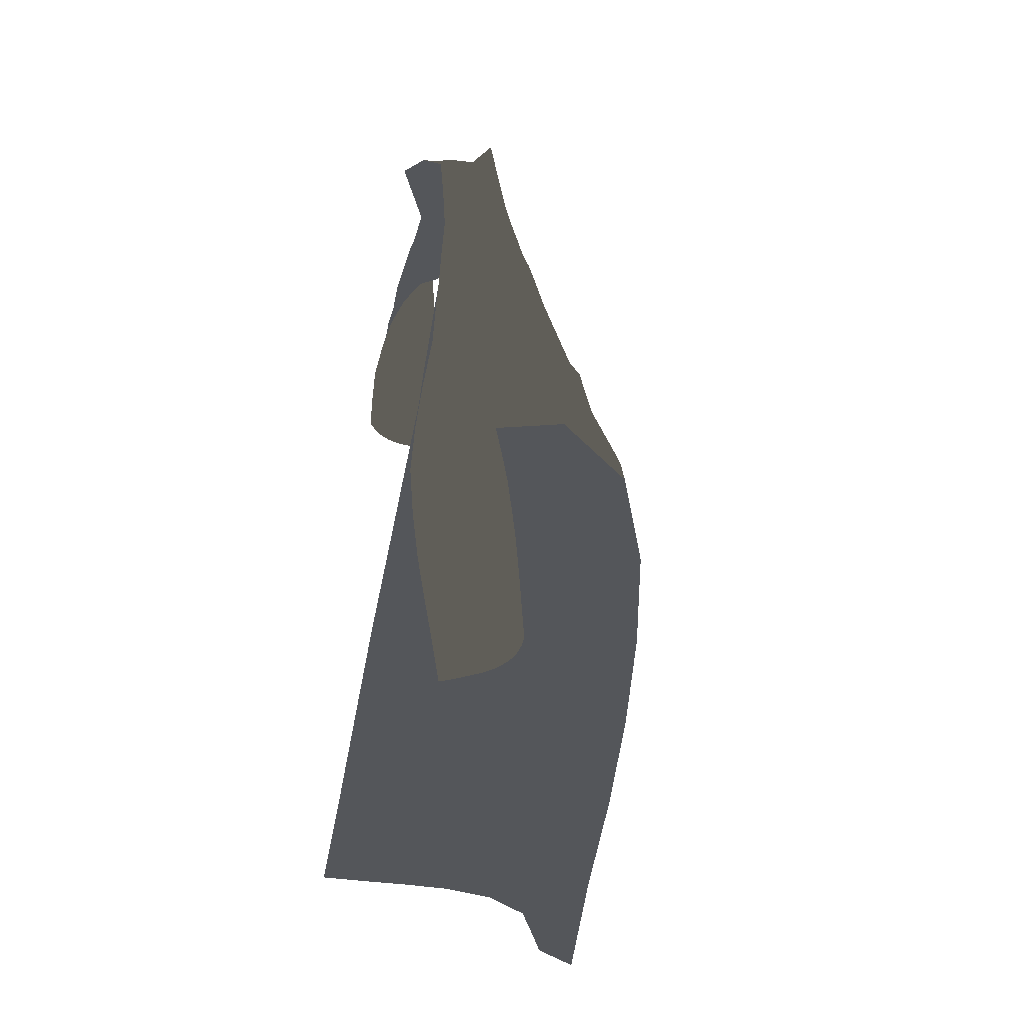
<metadata>
{"format":"obj","ext":"obj","renderer":"f3d","projection":"perspective","resolution":1024,"background":"white","views":[{"elev":-25.6,"azim":-130.6,"up":"+Y"}]}
</metadata>
<code>
g default
v 0.4539 -1.82 -0.1653
v 1.06 -0.1248 0.02865
v 1.197 -2.072 0.5256
v 1.09 -2.119 -0.1493
v 0.9197 -0.913 0.2983
v 1.404 -4.924 -0.128
v 0.9287 -5.3 1.339
v 0.4562 -2.239 0.3428
v 0.1539 -3.722 0.3062
v 0.7521 -3.851 0.1648
v 1.172 -1.178 0.2518
v 1.214 -2.103 0.1754
v 1.129 -1.016 0.1076
v 1.211 -0.9972 0.4324
v 1.051 -0.982 0.02118
v 0.96 -1.431 -0.1102
v 0.9073 -0.346 0.2636
v 0.6306 -0.6113 0.2935
v 0.6046 -0.9509 0.3916
v 0.5599 -0.8297 -0.005879
v 0.7826 -3.427 0.4424
v 0.6375 -5.087 0.4674
v 0.8477 -3.109 0.8396
v 1.151 -2.926 0.06323
v 0.6121 -2.846 1.167
v 0.2416 -3.464 1.289
v 0.3404 -1.294 0.6484
v 0.5386 -1.318 0.4142
v 0.778 -2.019 0.1192
v 0.7747 -2.728 0.1554
v 0.6131 -3.082 0.3256
v 0.7918 -2.811 -0.02562
v 0.4598 -3.196 0.382
v 0.2756 -3.007 0.3409
v 0.4834 -3.789 0.3831
v 1.175 -1.608 0.3645
v 1.207 -1.536 0.4861
v 1.187 -2.09 0.3501
v 1.207 -1.64 0.2246
v 1.176 -1.09 0.3486
v 1.097 -1.527 -0.05571
v 1.143 -1.575 -0.01305
v 1.06 -1.767 -0.1496
v 1.009 -1.21 -0.0435
v 1.095 -0.9953 0.05876
v 0.6367 -0.2294 0.1934
v 0.6228 -0.3272 0.001041
v 0.9994 -0.003169 0.2501
v 0.5959 -0.00812 0.4043
v 0.63 -0.722 0.136
v 0.995 -4.131 0.172
v 1.287 -3.929 -0.03039
v 0.9778 -5.004 0.12
v 0.6999 -4.256 0.453
v 0.9579 -3.179 0.2427
v 0.8207 -3.987 1.275
v 0.9167 -4.214 1.073
v 0.6719 -4.353 1.436
v 0.4305 -3.153 1.254
v 0.8273 -2.96 1.053
v 0.4973 -0.9043 0.6558
v 0.5947 -0.6572 0.6406
v 0.6946 -0.9986 0.6934
v 0.3687 -1.285 0.4692
v 0.5733 -1.152 0.4162
v 0.7482 -2.277 -0.03533
v 0.6636 -2.305 -0.1193
v 0.6653 -1.908 -0.06604
v 0.7819 -2.376 0.1472
v 0.7933 -2.769 0.06466
v 0.4368 -2.775 0.3643
v 0.523 -2.683 0.3565
v 0.3515 -2.638 0.3479
v 0.3653 -3.104 0.3698
v 0.5384 -3.139 0.363
v 1.201 -1.637 0.08219
v 1.182 -2.113 0.001928
v 1.161 -1.104 0.1731
v 1.153 -0.5863 0.2964
v 1.105 -0.4443 0.2282
v 1.212 -0.4524 0.369
v 0.9064 -0.9037 0.08368
v 0.8441 -1.132 0.03175
v 0.8899 -0.632 0.2923
v 0.9647 -0.671 0.1137
v 1.051 -0.4659 0.1688
v 0.6211 -0.4194 0.559
v 0.627 -0.7534 0.3565
v 0.6606 -1.203 0.06416
v 0.7158 -1.413 0.07402
v 0.5332 -1.333 -0.06627
v 0.7201 -4.31 0.8348
v 0.7876 -5.193 0.9041
v 0.7314 -3.268 0.6501
v 0.8802 -2.265 0.3861
v 0.8524 -1.991 0.599
v 1.021 -1.919 0.1686
v 0.1009 -2.304 0.9905
v -0.1135 -2.637 0.8777
v 0.3194 -1.731 0.4059
v 0.4326 -2.039 1.046
v 0.7795 -1.9 0.8928
v 0.5184 -1.737 0.3862
v 0.6816 -2.136 0.3129
v 0.7101 -1.673 0.3282
v 0.7477 -1.561 0.1588
v 0.6732 -2.515 0.2931
v 0.7087 -2.9 0.2526
v 0.7589 -3.255 0.1735
v 0.6858 -3.472 0.2573
v 0.8054 -3.33 0.08717
v 0.3281 -3.443 0.373
v 0.2118 -3.368 0.3245
v 0.31 -3.755 0.3825
v 0.4711 -3.492 0.386
v 0.6036 -3.511 0.3278
v 0.6286 -3.822 0.2877
v 1.188 -1.314 0.4138
v 1.191 -1.044 0.3923
v 1.21 -1.271 0.4625
v 1.185 -1.572 0.4273
v 1.176 -1.35 0.3589
v 1.121 -1.286 0.0277
v 1.114 -1.002 0.08427
v 1.141 -1.3 0.0491
v 1.119 -1.551 -0.03399
v 1.099 -1.265 0.003842
v 0.5822 -0.5203 0.07348
v 0.5933 -0.7791 0.06195
v 0.5834 -0.5756 -0.005156
v 0.6277 -0.2795 0.09172
v 0.6069 -0.4668 0.1557
v 1.106 -3.551 0.1092
v 1.057 -3.053 0.1527
v 1.223 -3.433 0.01346
v 1.143 -4.03 0.07268
v 0.979 -3.656 0.2063
v 0.892 -3.58 1.066
v 0.8723 -3.031 0.9472
v 0.8734 -3.664 0.9557
v 0.9069 -4.094 1.185
v 0.8277 -3.475 1.165
v 0.403 -0.8464 0.4573
v 0.5917 -1.046 0.4066
v 0.4152 -0.7703 0.4485
v 0.5518 -0.813 0.6612
v 0.3855 -0.9929 0.4714
v 0.7711 -2.532 -0.03741
v 0.796 -2.79 0.01847
v 0.7515 -2.552 -0.0832
v 0.7112 -2.29 -0.08316
v 0.7852 -2.519 0.01641
v 0.5308 -2.912 0.3592
v 0.5771 -3.11 0.3469
v 0.568 -2.883 0.3443
v 0.48 -2.732 0.3615
v 0.4886 -2.959 0.3703
v 1.218 -1.882 0.118
v 1.215 -1.873 0.2007
v 1.208 -2.109 0.08646
v 1.2 -1.877 0.04209
v 1.214 -1.641 0.1533
v 1.141 -0.7842 0.197
v 1.149 -1.063 0.1377
v 1.12 -0.7435 0.1684
v 1.136 -0.5261 0.2607
v 1.151 -0.8427 0.2355
v 0.9252 -1.163 -0.0283
v 0.9826 -1.322 -0.07325
v 0.8963 -1.274 -0.05931
v 0.8793 -1.02 0.05868
v 0.9557 -1.048 -0.01319
v 0.9684 -0.3764 0.1955
v 0.9228 -0.5157 0.192
v 0.9433 -0.2184 0.2494
v 1.013 -0.2734 0.2054
v 0.9994 -0.5618 0.1349
v 0.7876 -0.3809 0.424
v 0.7824 -0.2218 0.3832
v 0.8821 -0.4706 0.2737
v 0.7934 -0.4967 0.4552
v 0.6061 -0.2684 0.4944
v 0.7058 -1.098 0.2371
v 0.6188 -0.8731 0.3798
v 0.7214 -1.167 0.2512
v 0.6904 -1.302 0.07422
v 0.6911 -0.9838 0.2157
v 0.638 -4.726 0.6864
v 0.6653 -4.673 0.4588
v 0.6403 -5.139 0.7106
v 0.7419 -4.752 0.8787
v 0.6449 -4.279 0.6482
v 0.7975 -2.646 0.619
v 0.7813 -3.192 0.75
v 0.8423 -2.561 0.7201
v 0.8536 -2.135 0.4946
v 0.7867 -2.763 0.5108
v 0.1332 -2.874 1.16
v 0.3359 -3.309 1.279
v 0.0334 -3.037 1.136
v -0.01525 -2.471 0.9425
v 0.2515 -2.72 1.168
v 0.5625 -1.51 0.8977
v 0.3604 -1.642 0.8987
v 0.4871 -1.129 0.7449
v 0.7538 -1.455 0.8095
v 0.6211 -1.961 1.005
v 0.348 -1.519 0.4417
v 0.3376 -1.286 0.558
v 0.2843 -1.501 0.5157
v 0.417 -1.738 0.3778
v 0.4386 -1.509 0.4025
v 0.7695 -1.792 0.1284
v 0.7587 -1.855 0.233
v 0.7488 -1.956 0.01343
v 0.7385 -1.728 0.04289
v 0.7439 -1.611 0.2495
v 0.7431 -2.257 0.2332
v 0.7794 -2.195 0.1373
v 0.7541 -2.074 0.2289
v 0.6687 -2.325 0.3009
v 0.7364 -2.446 0.2291
v 0.695 -3.185 0.2578
v 0.6649 -2.988 0.2946
v 0.6539 -3.275 0.2962
v 0.7225 -3.363 0.2165
v 0.7369 -3.079 0.2174
v 0.2926 -3.236 0.3536
v 0.3194 -3.055 0.3551
v 0.2435 -3.194 0.3343
v 0.2687 -3.406 0.3504
v 0.3461 -3.274 0.3738
v 0.5547 -3.66 0.3558
v 0.4771 -3.642 0.3841
v 0.5629 -3.806 0.3449
v 0.6192 -3.666 0.3119
v 0.5411 -3.501 0.3646
v 1.184 -1.834 0.4365
v 1.201 -1.807 0.507
v 1.187 -2.081 0.4382
v 1.179 -1.849 0.3565
v 1.193 -1.867 0.2784
v 1.201 -2.097 0.2627
v 1.184 -1.626 0.2932
v 1.175 -1.384 0.3019
v 1.187 -1.412 0.2402
v 1.172 -1.137 0.3001
v 1.103 -1.817 -0.1003
v 1.124 -1.85 -0.08002
v 1.078 -1.943 -0.15
v 1.078 -1.649 -0.1041
v 1.037 -1.489 -0.09206
v 1.013 -1.597 -0.135
v 1.058 -1.367 -0.06094
v 1.077 -1.242 -0.01454
v 1.032 -1.094 -0.02011
v 1.079 -0.9895 0.03296
v 0.8205 -0.1388 0.1093
v 0.8208 -0.1795 0.007321
v 1.032 -0.07184 0.1417
v 0.791 -0.09327 0.2148
v 0.8012 -0.1098 0.3367
v 0.6121 -0.1818 0.2882
v 0.642 -0.4279 0.2351
v 0.613 -0.3783 0.3286
v 0.6541 -0.6495 0.213
v 1.178 -4.512 0.03252
v 1.347 -4.43 -0.07645
v 1.193 -4.965 -0.001461
v 0.9871 -4.567 0.1491
v 0.8064 -4.629 0.2792
v 0.777 -5.043 0.2646
v 0.8328 -4.193 0.2975
v 0.8578 -3.755 0.3136
v 0.7439 -3.843 0.4484
v 0.8676 -3.304 0.3398
v 0.9095 -4.612 1.316
v 0.9489 -4.757 1.206
v 0.8697 -4.813 1.435
v 0.75 -4.17 1.357
v 0.5504 -3.748 1.34
v 0.4587 -3.903 1.387
v 0.6366 -3.566 1.291
v 0.7148 -3.373 1.221
v 0.5244 -2.998 1.215
v 0.7289 -2.901 1.124
v 0.7718 -0.8553 0.5937
v 0.811 -0.7714 0.5157
v 0.8309 -0.9454 0.521
v 0.5903 -0.9312 0.699
v 0.4348 -1.081 0.6655
v 0.4032 -1.073 0.5664
v 0.3795 -1.073 0.4633
v 0.4478 -1.31 0.4156
v 0.5592 -1.241 0.4126
v 0.6255 -2.051 -0.1115
v 0.5646 -2.06 -0.1441
v 0.5642 -1.858 -0.1208
v 0.7124 -2.094 -0.05282
v 0.7678 -2.137 0.03179
v 0.7851 -2.325 0.05306
v 0.7919 -2.513 0.07306
v 0.78 -2.551 0.1551
v 0.7879 -2.746 0.1105
v 0.4366 -2.538 0.3555
v 0.4862 -2.474 0.3501
v 0.3985 -2.463 0.3489
v 0.3951 -2.708 0.3566
v 0.3559 -2.88 0.3576
v 0.3116 -2.834 0.3453
v 0.4025 -2.937 0.3685
v 0.4488 -3.001 0.3769
v 0.4129 -3.152 0.3802
v 0.4996 -3.168 0.3728
v 1.166 -1.871 -0.02901
v 1.141 -2.116 -0.07689
v 1.181 -1.607 0.03008
v 1.173 -1.337 0.08517
v 1.185 -1.371 0.1292
v 1.192 -1.399 0.1806
v 1.168 -1.143 0.2117
v 1.152 -0.266 0.3064
v 1.113 -0.1749 0.275
v 1.201 -0.2205 0.2469
v 1.176 -0.5197 0.3394
v 1.184 -0.779 0.369
v 1.213 -0.7332 0.4044
v 1.167 -0.8342 0.322
v 1.158 -0.8954 0.2699
v 0.8762 -0.8963 0.1862
v 0.8797 -1.027 0.1696
v 0.9033 -0.7687 0.3002
v 0.8826 -0.7717 0.1904
v 0.9034 -0.638 0.1869
v 0.9328 -0.788 0.1018
v 0.9819 -0.9344 0.02225
v 1.007 -0.8234 0.05514
v 1.073 -0.196 0.2773
v 1.076 -0.4473 0.1982
v 1.104 -0.7229 0.1413
v 1.078 -0.7217 0.1181
v 1.05 -0.7297 0.08928
v 0.8174 -0.6796 0.4888
v 0.6198 -0.5062 0.5954
v 0.4562 -0.6156 0.4216
v 0.499 -0.5112 0.4043
v 0.5281 -0.415 0.3755
v 0.6219 -0.6777 0.3304
v 0.5845 -1.512 -0.06003
v 0.6066 -1.62 -0.06118
v 0.4993 -1.576 -0.114
v 0.5995 -1.275 -0.007216
v 0.5992 -1.032 0.02987
v 0.5469 -1.077 -0.03729
v 0.6519 -0.9726 0.09768
v 0.6762 -0.9035 0.1917
v 0.8944 -4.784 1.038
v 0.9377 -5.245 1.096
v 0.8184 -4.263 0.954
v 0.7888 -3.736 0.8587
v 0.704 -3.792 0.7483
v 0.6756 -3.84 0.6099
v 0.7349 -3.347 0.5408
v 0.9171 -1.621 0.3471
v 0.8758 -1.441 0.4414
v 0.9669 -1.423 0.2286
v 0.9482 -2.09 0.2771
v 1.001 -2.565 0.2113
v 1.084 -2.433 0.1123
v 0.9062 -2.717 0.3046
v 0.8244 -2.889 0.4141
v 0.04125 -2.158 0.5829
v -0.005468 -2.35 0.4886
v 0.3906 -2.006 0.3451
v 0.09898 -1.971 0.7033
v 0.2007 -1.791 0.8141
v 0.2561 -2.165 1.043
v 0.3769 -2.577 1.155
v 0.5199 -2.443 1.118
v 0.8436 -1.427 0.617
v 0.8485 -1.948 0.7547
v 0.8565 -2.485 0.8449
v 0.8007 -2.424 0.9695
v 0.6805 -2.401 1.058
v 0.4928 -1.977 0.3673
v 0.5726 -2.187 0.3466
v 0.5998 -1.934 0.3656
v 0.7019 -1.9 0.3237
v 0.6232 -1.717 0.3768
v 0.534 -1.521 0.3982
v 0.6302 -1.496 0.3782
v 0.6672 -1.678 -0.03021
v 0.7399 -1.495 0.1125
v 0.7265 -1.276 0.283
v 0.717 -1.365 0.3085
v 0.693 -1.444 0.3458
v 0.5706 -2.395 0.3347
v 0.6039 -2.594 0.3308
v 0.6322 -2.794 0.3166
v 0.6933 -2.704 0.2787
v 0.746 -2.628 0.2242
v 0.7518 -2.815 0.2109
v 0.7525 -3.542 0.1728
v 0.716 -3.662 0.2097
v 0.7839 -3.59 0.1327
v 0.7824 -3.293 0.1317
v 0.799 -3.046 0.07736
v 0.8102 -3.07 0.03184
v 0.7857 -3.013 0.1232
v 0.7682 -2.973 0.1691
v 0.2456 -3.577 0.3489
v 0.1836 -3.547 0.3149
v 0.2295 -3.737 0.3499
v 0.3191 -3.599 0.378
v 0.3969 -3.624 0.3913
v 0.3969 -3.772 0.3951
v 0.399 -3.468 0.3878
v 0.4023 -3.312 0.3823
v 0.4653 -3.344 0.3818
v 0.677 -3.674 0.2582
v 0.6943 -3.836 0.2306
v 0.6482 -3.491 0.296
v 0.6175 -3.304 0.3272
v 0.573 -3.326 0.3477
v 0.526 -3.345 0.3683
g initialShadingGroup shirt
f 122 40 118
f 118 40 119
f 45 124 127
f 127 124 123
f 132 50 128
f 128 50 129
f 137 55 133
f 133 55 134
f 60 139 142
f 142 139 138
f 65 144 147
f 147 144 143
f 152 70 148
f 148 70 149
f 75 154 157
f 157 154 153
f 39 159 162
f 162 159 158
f 78 164 167
f 167 164 163
f 172 44 168
f 168 44 169
f 85 174 177
f 177 174 173
f 49 179 182
f 182 179 178
f 88 184 187
f 187 184 183
f 54 189 192
f 192 189 188
f 94 194 197
f 197 194 193
f 202 59 198
f 198 59 199
f 101 204 207
f 207 204 203
f 212 64 208
f 208 64 209
f 105 214 217
f 217 214 213
f 222 69 218
f 218 69 219
f 108 224 227
f 227 224 223
f 232 74 228
f 228 74 229
f 115 234 237
f 237 234 233
f 37 239 121
f 121 239 238
f 241 38 242
f 242 38 243
f 39 246 244
f 244 246 245
f 126 42 248
f 248 42 249
f 43 253 251
f 251 253 252
f 254 44 255
f 255 44 256
f 47 259 131
f 131 259 258
f 261 48 262
f 262 48 175
f 49 265 263
f 263 265 264
f 52 268 136
f 136 268 267
f 270 53 271
f 271 53 272
f 54 275 273
f 273 275 274
f 141 57 277
f 277 57 278
f 58 282 280
f 280 282 281
f 283 59 284
f 284 59 285
f 146 62 287
f 287 62 288
f 63 205 290
f 290 205 291
f 292 64 293
f 293 64 294
f 151 67 296
f 296 67 297
f 68 215 299
f 299 215 300
f 301 69 302
f 302 69 303
f 156 72 305
f 305 72 306
f 73 310 308
f 308 310 309
f 311 74 312
f 312 74 313
f 161 77 315
f 315 77 316
f 317 42 318
f 318 42 125
f 78 321 319
f 319 321 320
f 166 80 322
f 322 80 323
f 81 327 325
f 325 327 326
f 328 40 329
f 329 40 247
f 83 331 171
f 171 331 330
f 333 84 334
f 334 84 180
f 85 337 335
f 335 337 336
f 176 48 338
f 338 48 260
f 80 165 339
f 339 165 340
f 341 45 342
f 342 45 257
f 181 84 343
f 343 84 332
f 344 62 345
f 345 62 145
f 88 348 346
f 346 348 347
f 186 90 349
f 349 90 350
f 91 354 352
f 352 354 353
f 355 50 356
f 356 50 266
f 191 93 357
f 357 93 358
f 359 57 360
f 360 57 140
f 94 363 361
f 361 363 362
f 196 96 364
f 364 96 365
f 97 369 367
f 367 369 368
f 370 55 371
f 371 55 276
f 99 373 201
f 201 373 372
f 375 100 376
f 376 100 210
f 101 379 377
f 377 379 378
f 206 63 380
f 380 63 289
f 381 96 382
f 382 96 195
f 60 286 383
f 383 286 384
f 100 374 211
f 211 374 385
f 387 104 388
f 388 104 220
f 105 391 389
f 389 391 390
f 216 68 392
f 392 68 298
f 393 90 394
f 394 90 185
f 65 295 395
f 395 295 396
f 104 386 221
f 221 386 397
f 398 72 399
f 399 72 155
f 108 402 400
f 400 402 401
f 226 110 403
f 403 110 404
f 111 408 406
f 406 408 407
f 409 70 410
f 410 70 304
f 113 412 231
f 231 412 411
f 414 114 415
f 415 114 416
f 115 419 417
f 417 419 418
f 236 117 420
f 420 117 421
f 422 110 423
f 423 110 225
f 75 314 424
f 424 314 425
f 14 120 119
f 119 120 118
f 120 37 118
f 118 37 121
f 36 122 121
f 121 122 118
f 124 13 123
f 123 13 125
f 42 126 125
f 125 126 123
f 126 41 123
f 123 41 127
f 20 130 129
f 129 130 128
f 130 47 128
f 128 47 131
f 46 132 131
f 131 132 128
f 24 135 134
f 134 135 133
f 135 52 133
f 133 52 136
f 51 137 136
f 136 137 133
f 139 23 138
f 138 23 140
f 57 141 140
f 140 141 138
f 141 56 138
f 138 56 142
f 144 19 143
f 143 19 145
f 62 146 145
f 145 146 143
f 146 61 143
f 143 61 147
f 32 150 149
f 149 150 148
f 67 151 150
f 150 151 148
f 151 66 148
f 148 66 152
f 154 31 153
f 153 31 155
f 72 156 155
f 155 156 153
f 156 71 153
f 153 71 157
f 159 12 158
f 158 12 160
f 77 161 160
f 160 161 158
f 161 76 158
f 158 76 162
f 164 13 163
f 163 13 165
f 80 166 165
f 165 166 163
f 166 79 163
f 163 79 167
f 16 170 169
f 169 170 168
f 170 83 168
f 168 83 171
f 82 172 171
f 171 172 168
f 174 17 173
f 173 17 175
f 48 176 175
f 175 176 173
f 176 86 173
f 173 86 177
f 179 17 178
f 178 17 180
f 84 181 180
f 180 181 178
f 181 87 178
f 178 87 182
f 184 19 183
f 183 19 185
f 90 186 185
f 185 186 183
f 186 89 183
f 183 89 187
f 189 22 188
f 188 22 190
f 93 191 190
f 190 191 188
f 191 92 188
f 188 92 192
f 194 23 193
f 193 23 195
f 96 196 195
f 195 196 193
f 196 95 193
f 193 95 197
f 26 200 199
f 199 200 198
f 200 99 198
f 198 99 201
f 98 202 201
f 201 202 198
f 204 27 203
f 203 27 205
f 63 206 205
f 205 206 203
f 206 102 203
f 203 102 207
f 27 210 209
f 209 210 208
f 210 100 208
f 208 100 211
f 103 212 211
f 211 212 208
f 214 29 213
f 213 29 215
f 68 216 215
f 215 216 213
f 216 106 213
f 213 106 217
f 29 220 219
f 219 220 218
f 220 104 218
f 218 104 221
f 107 222 221
f 221 222 218
f 224 31 223
f 223 31 225
f 110 226 225
f 225 226 223
f 226 109 223
f 223 109 227
f 34 230 229
f 229 230 228
f 230 113 228
f 228 113 231
f 112 232 231
f 231 232 228
f 234 35 233
f 233 35 235
f 117 236 235
f 235 236 233
f 236 116 233
f 233 116 237
f 239 3 238
f 238 3 240
f 38 241 240
f 240 241 238
f 241 36 238
f 238 36 121
f 12 159 243
f 243 159 242
f 159 39 242
f 242 39 244
f 36 241 244
f 244 241 242
f 246 11 245
f 245 11 247
f 40 122 247
f 247 122 245
f 122 36 245
f 245 36 244
f 4 250 249
f 249 250 248
f 250 43 248
f 248 43 251
f 41 126 251
f 251 126 248
f 253 16 252
f 252 16 169
f 44 254 169
f 169 254 252
f 254 41 252
f 252 41 251
f 15 257 256
f 256 257 255
f 257 45 255
f 255 45 127
f 41 254 127
f 127 254 255
f 259 2 258
f 258 2 260
f 48 261 260
f 260 261 258
f 261 46 258
f 258 46 131
f 17 179 175
f 175 179 262
f 179 49 262
f 262 49 263
f 46 261 263
f 263 261 262
f 265 18 264
f 264 18 266
f 50 132 266
f 266 132 264
f 132 46 264
f 264 46 263
f 268 6 267
f 267 6 269
f 53 270 269
f 269 270 267
f 270 51 267
f 267 51 136
f 22 189 272
f 272 189 271
f 189 54 271
f 271 54 273
f 51 270 273
f 273 270 271
f 275 21 274
f 274 21 276
f 55 137 276
f 276 137 274
f 137 51 274
f 274 51 273
f 7 279 278
f 278 279 277
f 279 58 277
f 277 58 280
f 56 141 280
f 280 141 277
f 282 26 281
f 281 26 199
f 59 283 199
f 199 283 281
f 283 56 281
f 281 56 280
f 25 286 285
f 285 286 284
f 286 60 284
f 284 60 142
f 56 283 142
f 142 283 284
f 5 289 288
f 288 289 287
f 289 63 287
f 287 63 290
f 61 146 290
f 290 146 287
f 205 27 291
f 291 27 209
f 64 292 209
f 209 292 291
f 292 61 291
f 291 61 290
f 28 295 294
f 294 295 293
f 295 65 293
f 293 65 147
f 61 292 147
f 147 292 293
f 1 298 297
f 297 298 296
f 298 68 296
f 296 68 299
f 66 151 299
f 299 151 296
f 215 29 300
f 300 29 219
f 69 301 219
f 219 301 300
f 301 66 300
f 300 66 299
f 30 304 303
f 303 304 302
f 70 152 304
f 304 152 302
f 66 301 152
f 152 301 302
f 8 307 306
f 306 307 305
f 307 73 305
f 305 73 308
f 71 156 308
f 308 156 305
f 310 34 309
f 309 34 229
f 74 311 229
f 229 311 309
f 311 71 309
f 309 71 308
f 33 314 313
f 313 314 312
f 314 75 312
f 312 75 157
f 71 311 157
f 157 311 312
f 4 249 316
f 316 249 315
f 42 317 249
f 249 317 315
f 317 76 315
f 315 76 161
f 13 164 125
f 125 164 318
f 164 78 318
f 318 78 319
f 76 317 319
f 319 317 318
f 321 11 320
f 320 11 246
f 246 39 320
f 320 39 162
f 162 76 320
f 320 76 319
f 2 324 323
f 323 324 322
f 324 81 322
f 322 81 325
f 79 166 325
f 325 166 322
f 327 14 326
f 326 14 119
f 40 328 119
f 119 328 326
f 328 79 326
f 326 79 325
f 11 321 247
f 247 321 329
f 321 78 329
f 329 78 167
f 79 328 167
f 167 328 329
f 331 5 330
f 330 5 332
f 84 333 332
f 332 333 330
f 333 82 330
f 330 82 171
f 17 174 180
f 180 174 334
f 174 85 334
f 334 85 335
f 82 333 335
f 335 333 334
f 337 15 336
f 336 15 256
f 44 172 256
f 256 172 336
f 172 82 336
f 336 82 335
f 2 323 260
f 260 323 338
f 323 80 338
f 338 80 339
f 86 176 339
f 339 176 338
f 13 124 165
f 165 124 340
f 45 341 124
f 124 341 340
f 341 86 340
f 340 86 339
f 15 337 257
f 257 337 342
f 337 85 342
f 342 85 177
f 86 341 177
f 177 341 342
f 5 288 332
f 332 288 343
f 288 62 343
f 343 62 344
f 87 181 344
f 344 181 343
f 19 184 145
f 145 184 345
f 184 88 345
f 345 88 346
f 87 344 346
f 346 344 345
f 348 18 347
f 347 18 265
f 265 49 347
f 347 49 182
f 87 346 182
f 182 346 347
f 1 351 350
f 350 351 349
f 351 91 349
f 349 91 352
f 89 186 352
f 352 186 349
f 354 20 353
f 353 20 129
f 50 355 129
f 129 355 353
f 355 89 353
f 353 89 352
f 18 348 266
f 266 348 356
f 348 88 356
f 356 88 187
f 89 355 187
f 187 355 356
f 7 278 358
f 358 278 357
f 278 57 357
f 357 57 359
f 92 191 359
f 359 191 357
f 23 194 140
f 140 194 360
f 194 94 360
f 360 94 361
f 92 359 361
f 361 359 360
f 363 21 362
f 362 21 275
f 275 54 362
f 362 54 192
f 92 361 192
f 192 361 362
f 5 366 365
f 365 366 364
f 366 97 364
f 364 97 367
f 95 196 367
f 367 196 364
f 369 24 368
f 368 24 134
f 55 370 134
f 134 370 368
f 370 95 368
f 368 95 367
f 21 363 276
f 276 363 371
f 363 94 371
f 371 94 197
f 95 370 197
f 197 370 371
f 373 8 372
f 372 8 374
f 100 375 374
f 374 375 372
f 375 98 372
f 372 98 201
f 27 204 210
f 210 204 376
f 204 101 376
f 376 101 377
f 98 375 377
f 377 375 376
f 379 25 378
f 378 25 285
f 59 202 285
f 285 202 378
f 202 98 378
f 378 98 377
f 5 365 289
f 289 365 380
f 365 96 380
f 380 96 381
f 102 206 381
f 381 206 380
f 23 139 195
f 195 139 382
f 139 60 382
f 382 60 383
f 102 381 383
f 383 381 382
f 286 25 384
f 384 25 379
f 379 101 384
f 384 101 207
f 102 383 207
f 207 383 384
f 374 8 385
f 385 8 386
f 104 387 386
f 386 387 385
f 387 103 385
f 385 103 211
f 29 214 220
f 220 214 388
f 214 105 388
f 388 105 389
f 103 387 389
f 389 387 388
f 391 28 390
f 390 28 294
f 64 212 294
f 294 212 390
f 212 103 390
f 390 103 389
f 1 350 298
f 298 350 392
f 350 90 392
f 392 90 393
f 106 216 393
f 393 216 392
f 19 144 185
f 185 144 394
f 144 65 394
f 394 65 395
f 106 393 395
f 395 393 394
f 295 28 396
f 396 28 391
f 391 105 396
f 396 105 217
f 106 395 217
f 217 395 396
f 386 8 397
f 397 8 306
f 72 398 306
f 306 398 397
f 398 107 397
f 397 107 221
f 31 224 155
f 155 224 399
f 224 108 399
f 399 108 400
f 107 398 400
f 400 398 399
f 402 30 401
f 401 30 303
f 69 222 303
f 303 222 401
f 222 107 401
f 401 107 400
f 10 405 404
f 404 405 403
f 405 111 403
f 403 111 406
f 109 226 406
f 406 226 403
f 408 32 407
f 407 32 149
f 70 409 149
f 149 409 407
f 409 109 407
f 407 109 406
f 30 402 304
f 304 402 410
f 402 108 410
f 410 108 227
f 109 409 227
f 227 409 410
f 412 9 411
f 411 9 413
f 114 414 413
f 413 414 411
f 414 112 411
f 411 112 231
f 35 234 416
f 416 234 415
f 234 115 415
f 415 115 417
f 112 414 417
f 417 414 415
f 419 33 418
f 418 33 313
f 74 232 313
f 313 232 418
f 232 112 418
f 418 112 417
f 10 404 421
f 421 404 420
f 404 110 420
f 420 110 422
f 116 236 422
f 422 236 420
f 31 154 225
f 225 154 423
f 154 75 423
f 423 75 424
f 116 422 424
f 424 422 423
f 314 33 425
f 425 33 419
f 419 115 425
f 425 115 237
f 116 424 237
f 237 424 425

</code>
